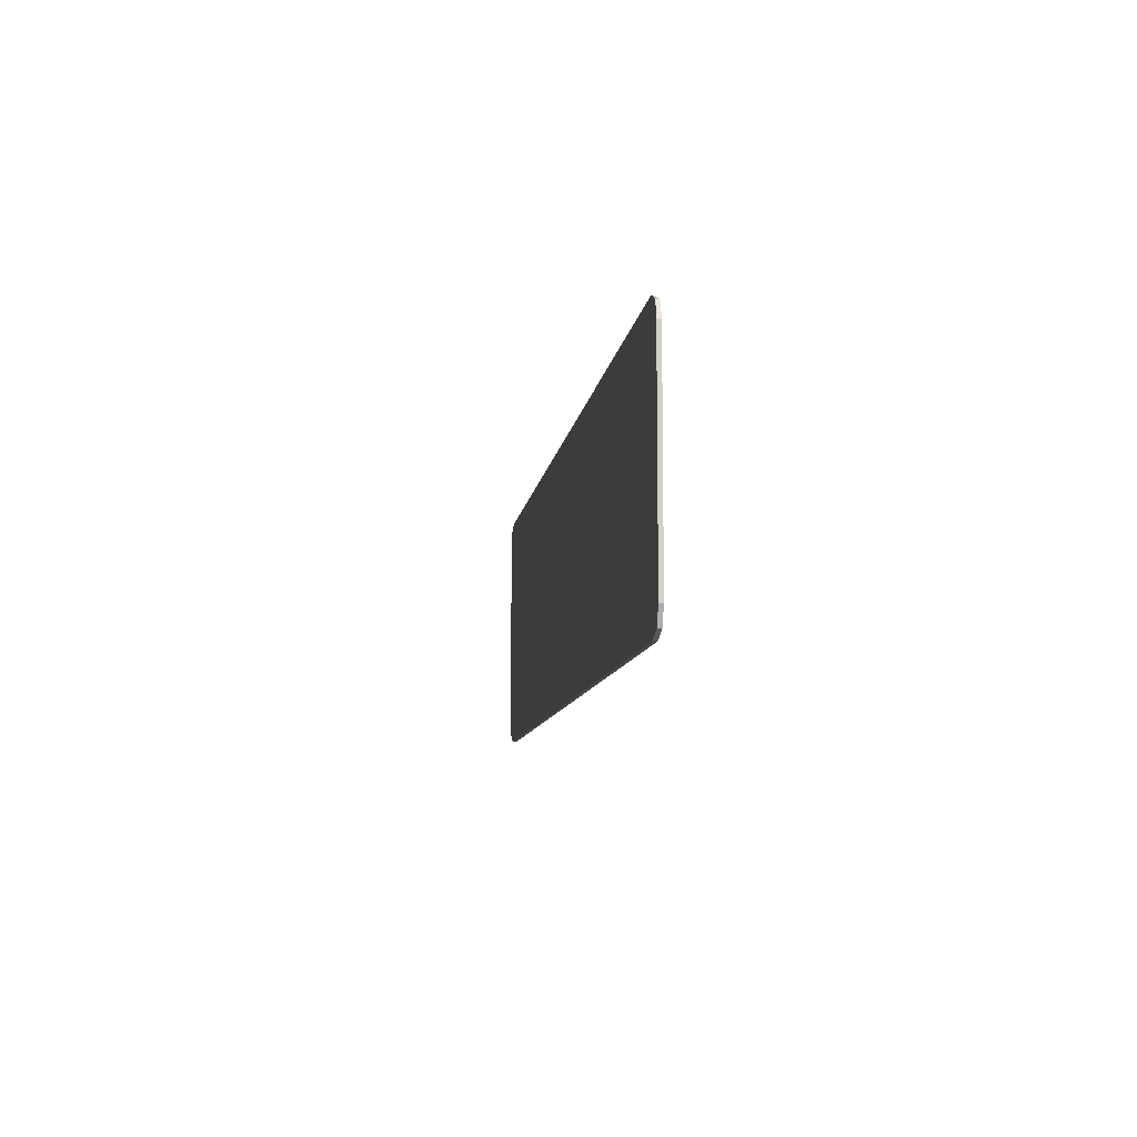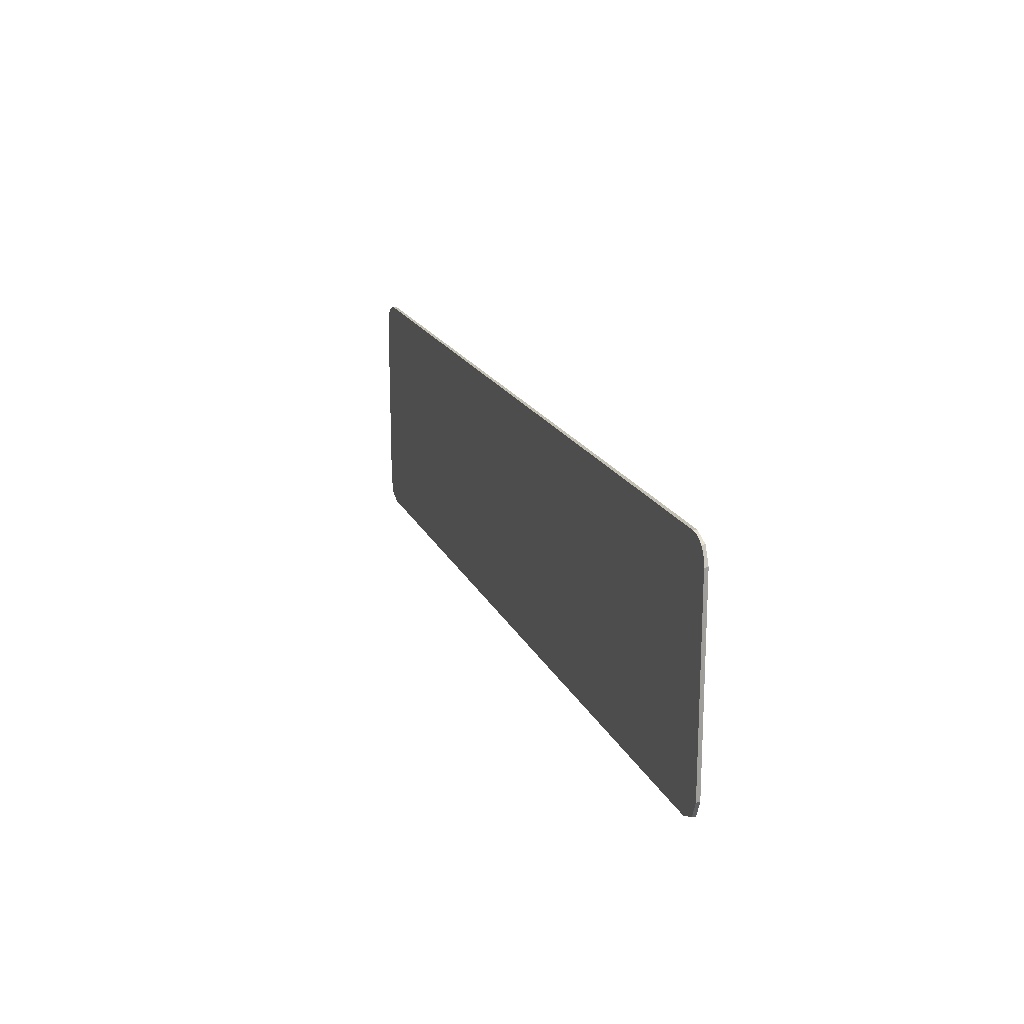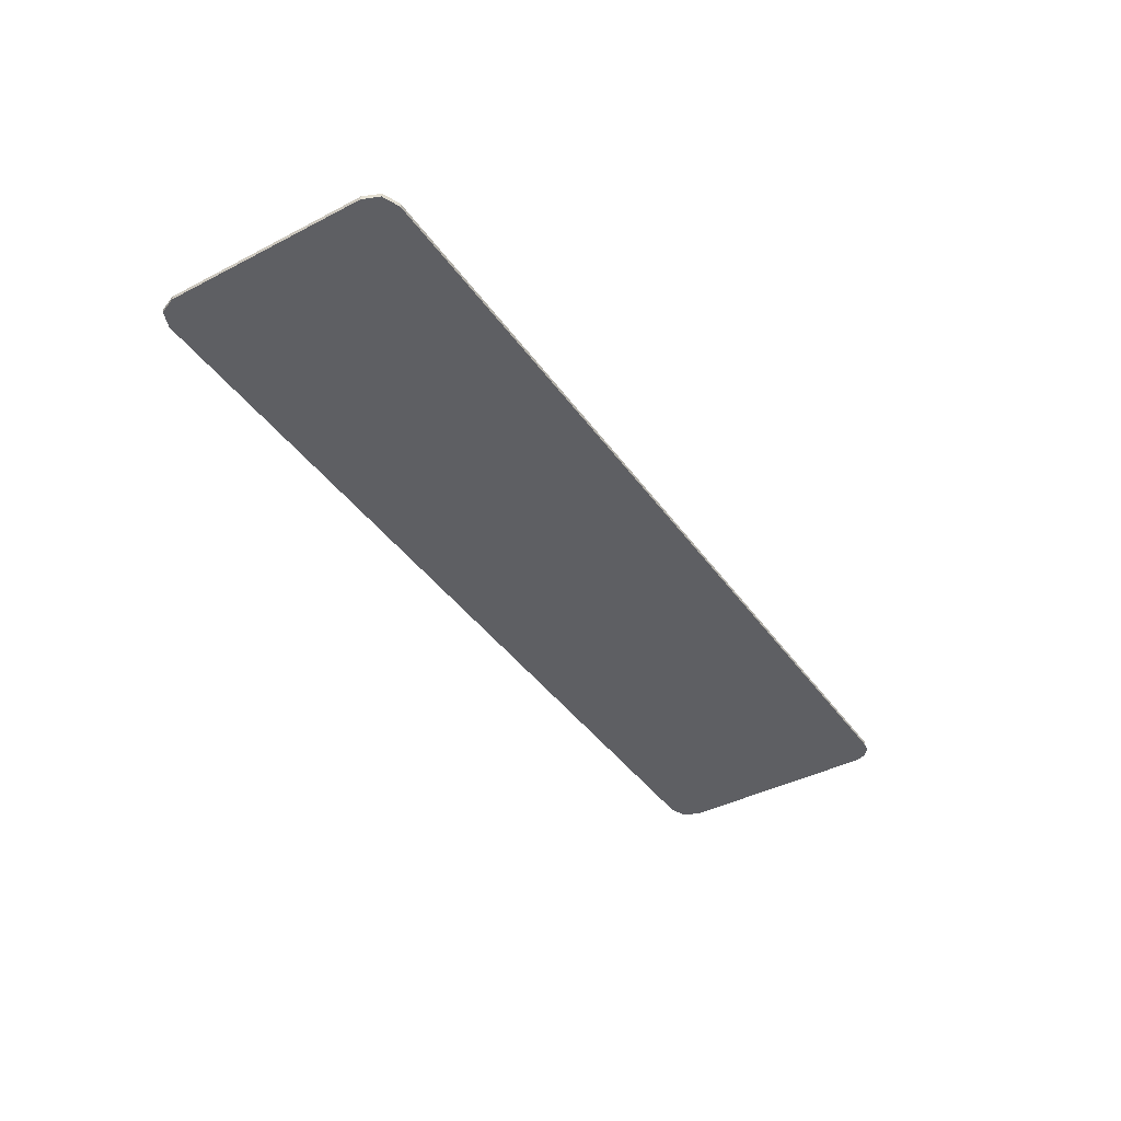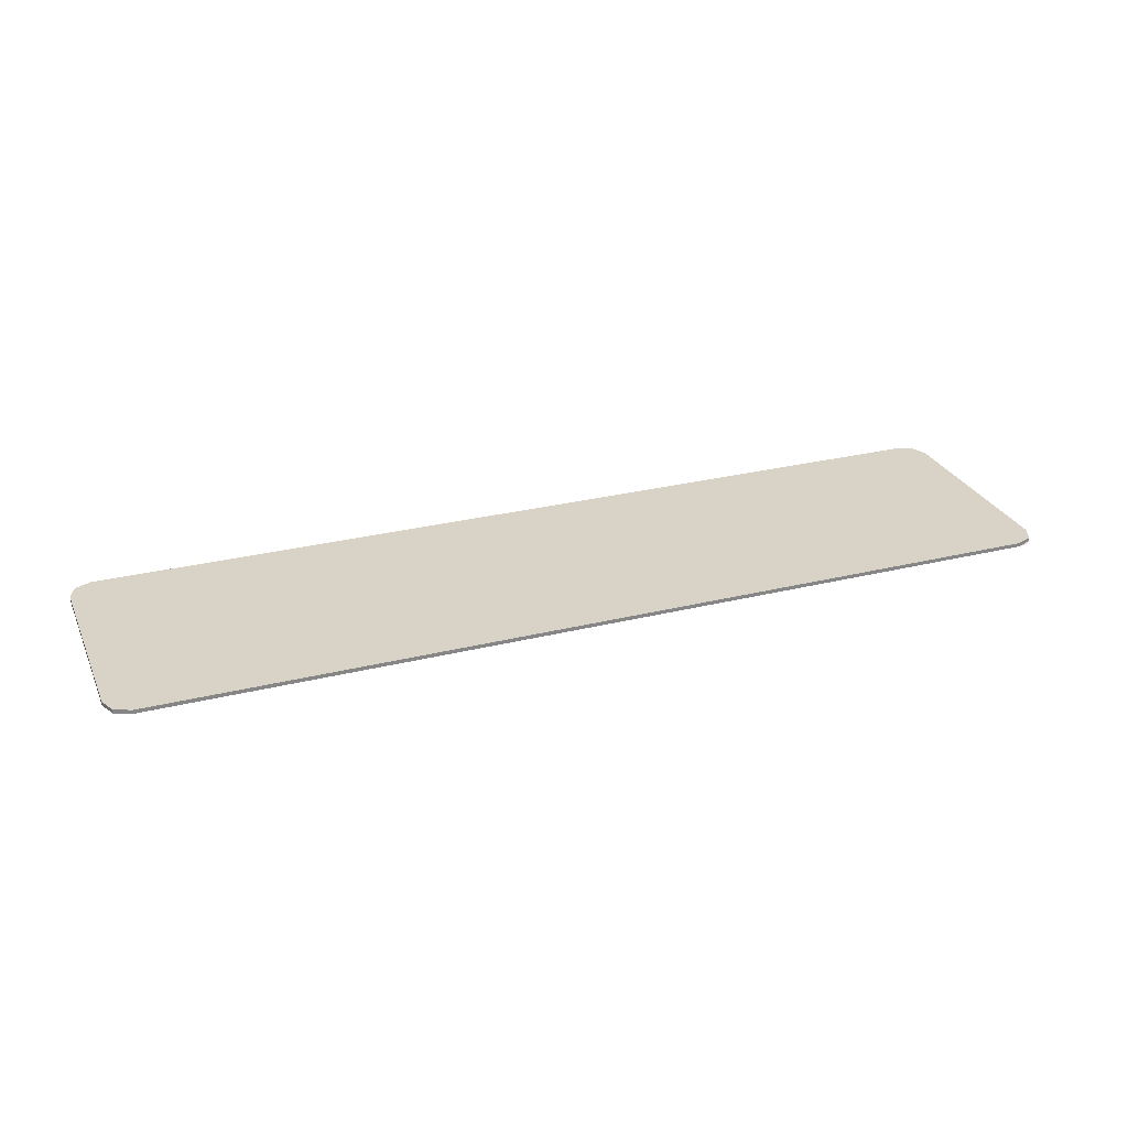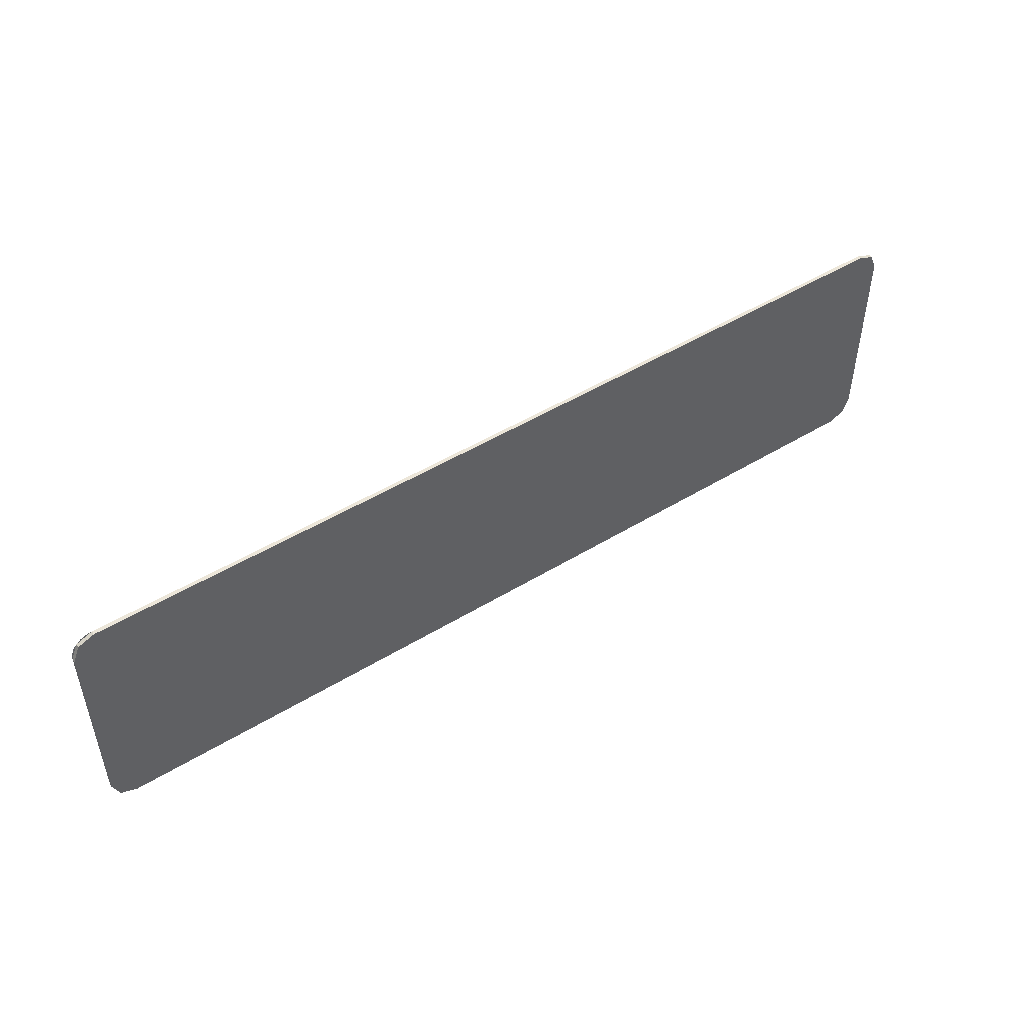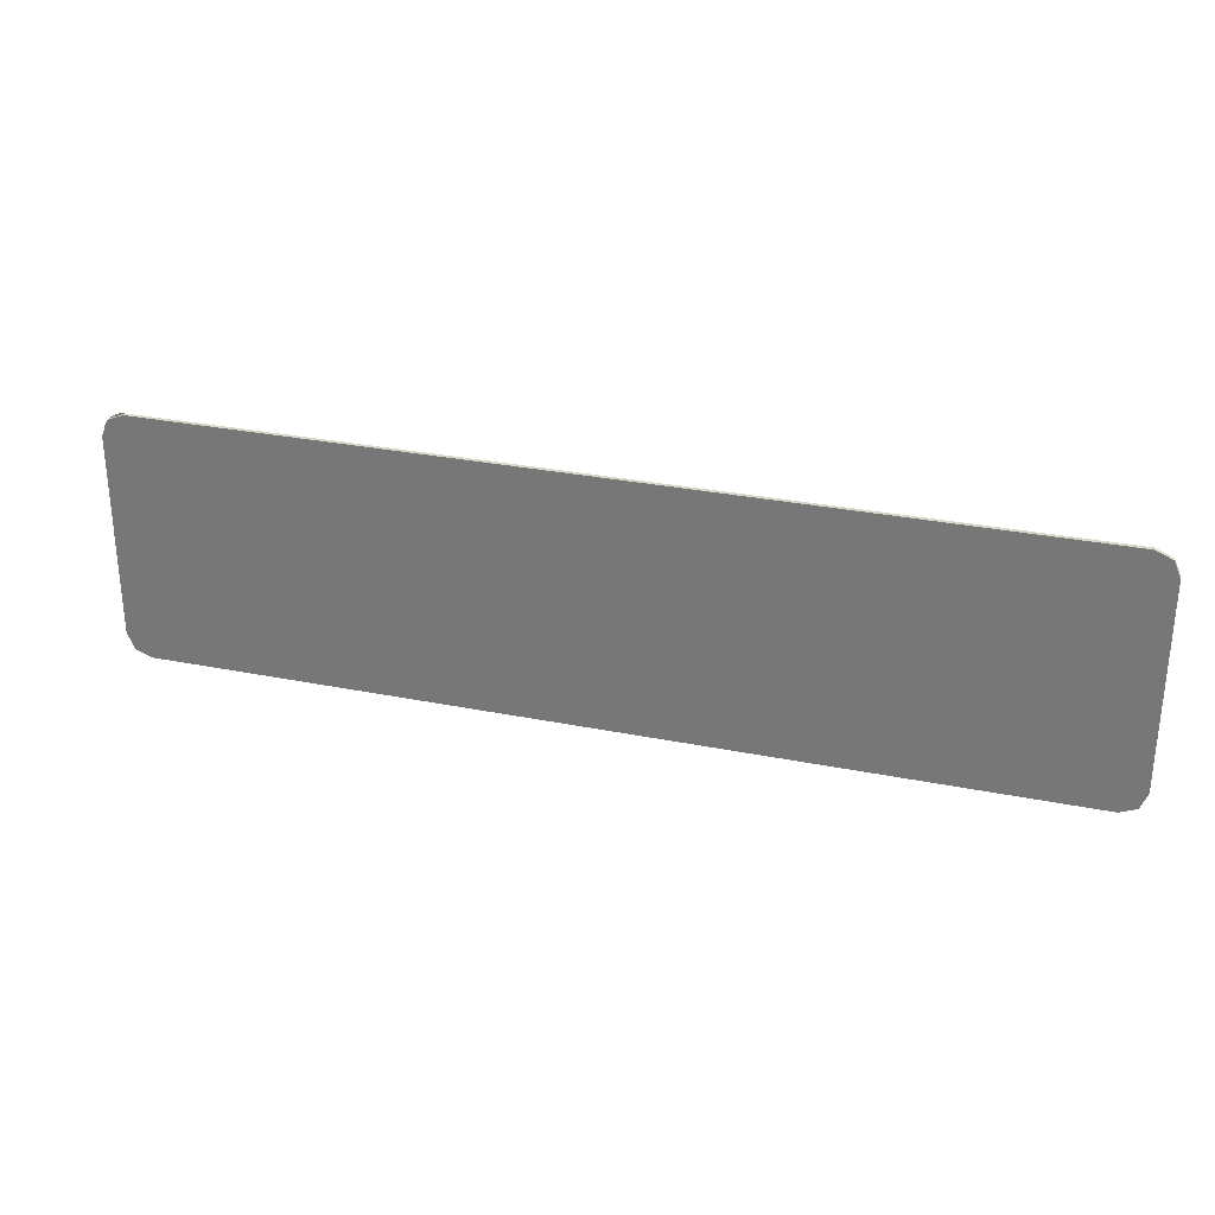
<metadata>
{"format":"obj","ext":"obj","renderer":"f3d","projection":"perspective","resolution":1024,"background":"white","views":[{"elev":-9.4,"azim":82.2,"up":"+Z"},{"elev":18.2,"azim":71.3,"up":"+Z"},{"elev":-41.2,"azim":-57.9,"up":"+Y"},{"elev":27.9,"azim":-20.7,"up":"+Y"},{"elev":48.7,"azim":145.8,"up":"+Z"},{"elev":29.3,"azim":-163.4,"up":"+Z"}]}
</metadata>
<code>
v -1.436 -0.0125 0.4
v -1.489 -0.0125 0.378
v -1.511 -0.0125 0.325
v -1.436 -0.0125 -0.4
v -1.489 -0.0125 -0.378
v -1.511 -0.0125 -0.325
v -1.511 -0.0125 0.325
v -1.436 -0.0125 0.4
v -1.436 -0.0125 -0.4
v -1.511 -0.0125 -0.325
v -1.436 -0.0125 0.4
v -0.9561 -0.0125 0.2228
v -0.9561 -0.0125 -0.4
v -1.436 -0.0125 -0.4
v -0.9561 -0.0125 0.4
v -0.9561 -0.0125 0.2228
v -1.436 -0.0125 0.4
v -0.9561 -0.0125 0.2228
v -0.3004 -0.0125 -0.01943
v -0.3004 -0.0125 -0.4
v -0.9561 -0.0125 -0.4
v -0.9561 -0.0125 0.4
v -0.3004 -0.0125 0.4
v -0.3004 -0.0125 -0.01943
v -0.9561 -0.0125 0.2228
v -0.3004 -0.0125 -0.4
v -0.3004 -0.0125 -0.01943
v -0.15 -0.0125 -0.075
v -0.3004 -0.0125 -0.4
v -0.15 -0.0125 -0.075
v 0.3553 -0.0125 -0.08865
v 0.3553 -0.0125 -0.4
v -0.3004 -0.0125 0.4
v -0.15 -0.0125 -0.075
v -0.3004 -0.0125 -0.01943
v -0.3004 -0.0125 0.4
v 0.3553 -0.0125 0.4
v 0.3553 -0.0125 -0.08865
v -0.15 -0.0125 -0.075
v 1.011 -0.0125 -0.4
v 0.3553 -0.0125 -0.4
v 0.3553 -0.0125 -0.08865
v 0.775 -0.0125 -0.1
v 1.011 -0.0125 -0.4
v 0.775 -0.0125 -0.1
v 1.011 -0.0125 0.06917
v 1.011 -0.0125 0.4
v 0.775 -0.0125 -0.1
v 0.3553 -0.0125 -0.08865
v 0.3553 -0.0125 0.4
v 1.011 -0.0125 0.4
v 1.011 -0.0125 0.06917
v 0.775 -0.0125 -0.1
v 1.436 -0.0125 0.4
v 1.446 -0.0125 0.3994
v 1.455 -0.0125 0.3974
v 1.465 -0.0125 0.3943
v 1.511 -0.0125 0.325
v 1.51 -0.0125 0.3348
v 1.508 -0.0125 0.3444
v 1.511 -0.0125 0.325
v 1.508 -0.0125 0.3444
v 1.505 -0.0125 0.3537
v 1.511 -0.0125 0.325
v 1.505 -0.0125 0.3537
v 1.501 -0.0125 0.3625
v 1.511 -0.0125 0.325
v 1.501 -0.0125 0.3625
v 1.495 -0.0125 0.3707
v 1.511 -0.0125 0.325
v 1.495 -0.0125 0.3707
v 1.489 -0.0125 0.378
v 1.511 -0.0125 0.325
v 1.489 -0.0125 0.378
v 1.482 -0.0125 0.3845
v 1.511 -0.0125 0.325
v 1.482 -0.0125 0.3845
v 1.473 -0.0125 0.39
v 1.511 -0.0125 0.325
v 1.473 -0.0125 0.39
v 1.465 -0.0125 0.3943
v 1.436 -0.0125 -0.4
v 1.489 -0.0125 -0.378
v 1.511 -0.0125 -0.325
v 1.465 -0.0125 0.3943
v 1.436 -0.0125 -0.4
v 1.011 -0.0125 -0.4
v 1.011 -0.0125 0.06917
v 1.465 -0.0125 0.3943
v 1.511 -0.0125 0.325
v 1.511 -0.0125 -0.325
v 1.436 -0.0125 -0.4
v 1.465 -0.0125 0.3943
v 1.011 -0.0125 0.06917
v 1.011 -0.0125 0.4
v 1.436 -0.0125 0.4
v -1.436 0 0.4
v -1.489 0 0.378
v -1.511 0 0.325
v -1.436 0 -0.4
v -1.489 0 -0.378
v -1.511 0 -0.325
v 1.436 0 0.4
v 1.489 0 0.378
v 1.511 0 0.325
v 1.436 0 -0.4
v 1.489 0 -0.378
v 1.511 0 -0.325
v -1.489 -0.0125 0.378
v -1.436 -0.0125 0.4
v -1.436 0 0.4
v -1.489 0 0.378
v -1.511 -0.0125 0.325
v -1.489 -0.0125 0.378
v -1.489 0 0.378
v -1.511 0 0.325
v -1.489 -0.0125 -0.378
v -1.436 -0.0125 -0.4
v -1.436 0 -0.4
v -1.489 0 -0.378
v -1.511 -0.0125 -0.325
v -1.489 -0.0125 -0.378
v -1.489 0 -0.378
v -1.511 0 -0.325
v 1.489 -0.0125 0.378
v 1.436 -0.0125 0.4
v 1.436 0 0.4
v 1.489 0 0.378
v 1.511 -0.0125 0.325
v 1.489 -0.0125 0.378
v 1.489 0 0.378
v 1.511 0 0.325
v 1.489 -0.0125 -0.378
v 1.436 -0.0125 -0.4
v 1.436 0 -0.4
v 1.489 0 -0.378
v 1.511 -0.0125 -0.325
v 1.489 -0.0125 -0.378
v 1.489 0 -0.378
v 1.511 0 -0.325
v -1.511 0 -0.325
v -1.436 0 -0.4
v -1.436 0 0.4
v -1.511 0 0.325
v -1.436 0 -0.4
v 1.436 0 -0.4
v 1.436 0 0.4
v -1.436 0 0.4
v 1.511 0 -0.325
v 1.511 0 0.325
v 1.436 0 0.4
v 1.436 0 -0.4
v -1.511 0 0.325
v -1.511 -0.0125 0.325
v -1.511 -0.0125 -0.325
v -1.511 0 -0.325
v -1.436 0 0.4
v -0.9561 -0.0125 0.4
v -1.436 -0.0125 0.4
v -0.9561 -0.0125 -0.4
v -1.436 0 -0.4
v -1.436 -0.0125 -0.4
v -1.436 0 0.4
v -0.3004 -0.0125 0.4
v -0.9561 -0.0125 0.4
v -0.3004 -0.0125 -0.4
v -1.436 0 -0.4
v -0.9561 -0.0125 -0.4
v -1.436 0 0.4
v 1.436 0 0.4
v 0.3553 -0.0125 0.4
v -0.3004 -0.0125 0.4
v 0.3553 -0.0125 -0.4
v 1.436 0 -0.4
v -1.436 0 -0.4
v -0.3004 -0.0125 -0.4
v 1.436 0 0.4
v 1.011 -0.0125 0.4
v 0.3553 -0.0125 0.4
v 1.011 -0.0125 -0.4
v 1.436 0 -0.4
v 0.3553 -0.0125 -0.4
v 1.436 0 0.4
v 1.436 -0.0125 0.4
v 1.011 -0.0125 0.4
v 1.436 -0.0125 -0.4
v 1.436 0 -0.4
v 1.011 -0.0125 -0.4
v 1.511 0 0.325
v 1.511 0 -0.325
v 1.511 -0.0125 -0.325
v 1.511 -0.0125 0.325
g mesh4662830
f 1 2 3
g mesh4662832
f 4 6 5
f 7 9 8
f 9 7 10
f 11 13 12
f 13 11 14
f 15 17 16
g mesh4662835
f 18 20 19
f 20 18 21
f 22 24 23
f 24 22 25
g mesh4662837
f 26 28 27
f 29 31 30
f 31 29 32
f 33 35 34
f 36 38 37
f 38 36 39
g mesh4662839
f 40 42 41
f 42 40 43
f 44 46 45
f 47 49 48
f 49 47 50
f 51 53 52
g mesh4662842
f 54 56 55
f 56 54 57
g mesh4662844
f 58 59 60
f 61 62 63
f 64 65 66
f 67 68 69
f 70 71 72
f 73 74 75
f 76 77 78
f 79 80 81
g mesh4662846
f 82 83 84
f 85 87 86
f 87 85 88
f 89 91 90
f 91 89 92
f 93 95 94
f 95 93 96
g mesh4662850
f 97 99 98
g mesh4662852
f 100 101 102
g mesh4662854
f 103 104 105
g mesh4662856
f 106 108 107
g mesh4662858
f 109 110 111
f 111 112 109
f 113 114 115
f 115 116 113
g mesh4662860
f 117 119 118
f 119 117 120
f 121 123 122
f 123 121 124
g mesh4662862
f 125 127 126
f 127 125 128
f 129 131 130
f 131 129 132
g mesh4662864
f 133 134 135
f 135 136 133
f 137 138 139
f 139 140 137
f 141 143 142
f 143 141 144
f 145 147 146
f 147 145 148
f 149 151 150
f 151 149 152
f 153 155 154
f 155 153 156
f 157 159 158
f 160 162 161
f 163 165 164
f 166 168 167
f 169 171 170
f 171 169 172
f 173 175 174
f 175 173 176
f 177 179 178
f 180 182 181
f 183 185 184
f 186 188 187
f 189 191 190
f 191 189 192

</code>
